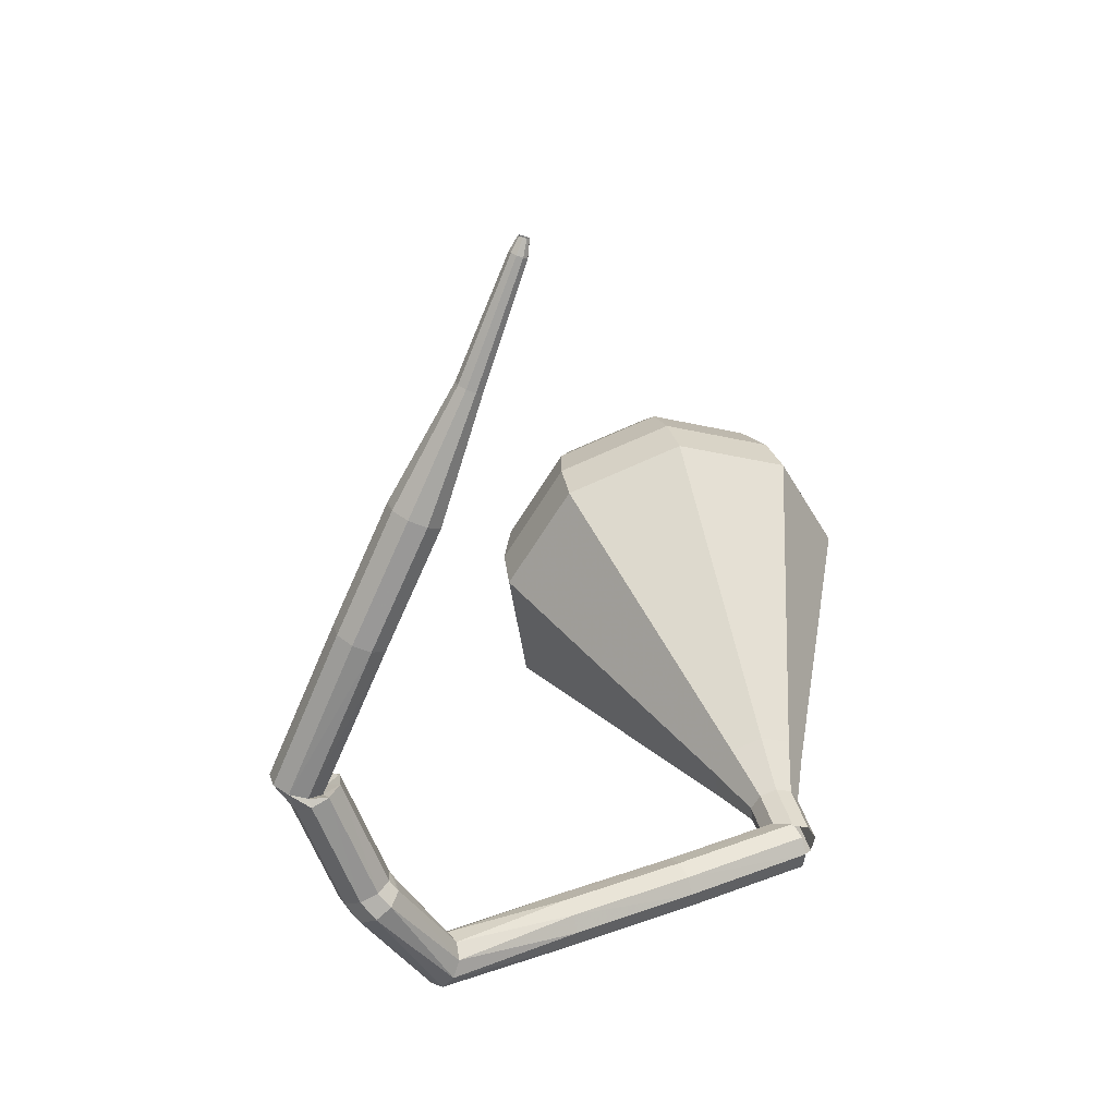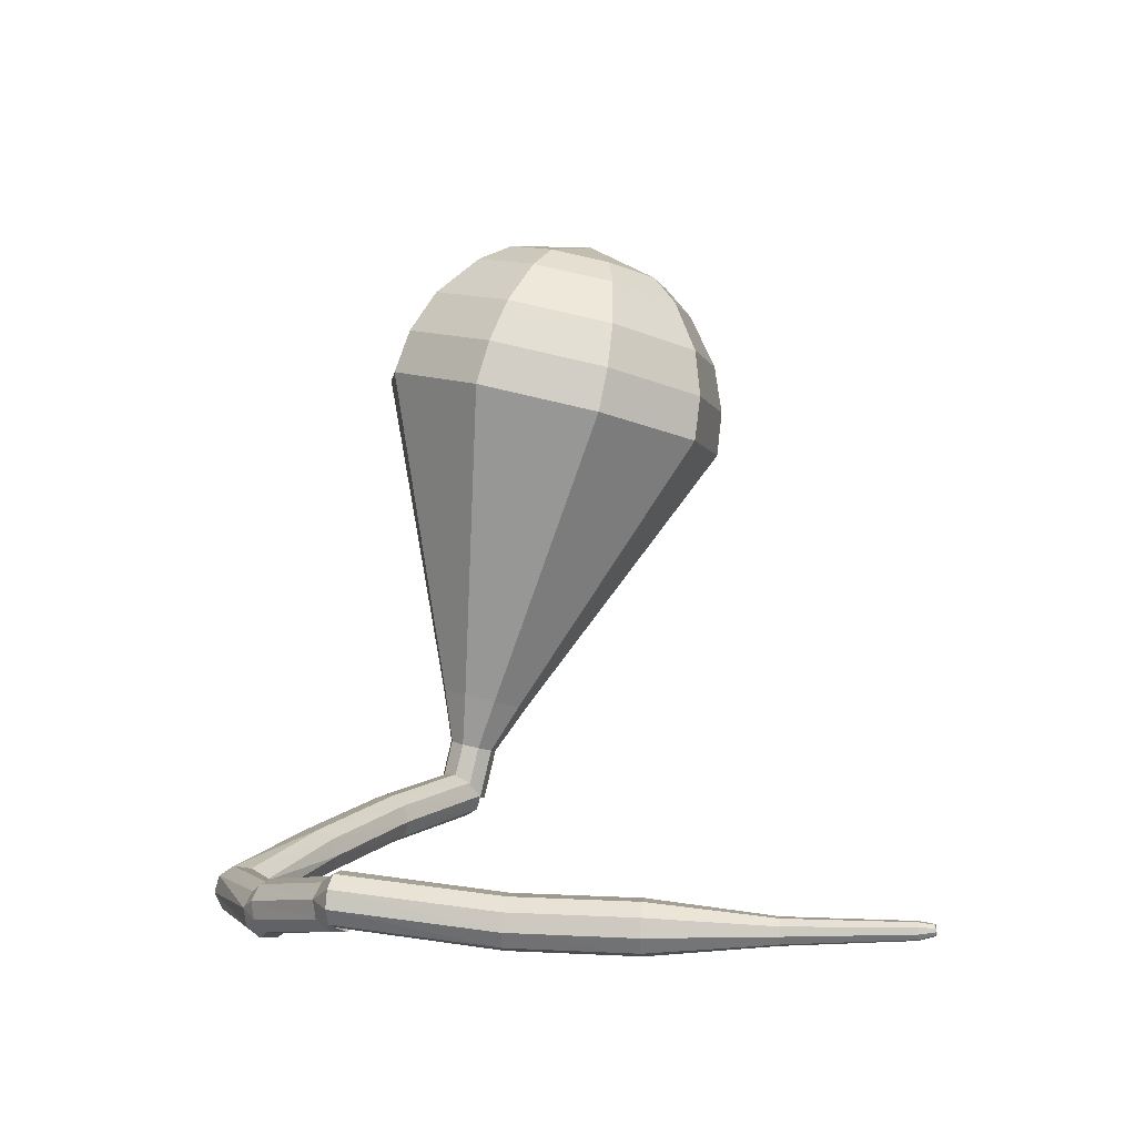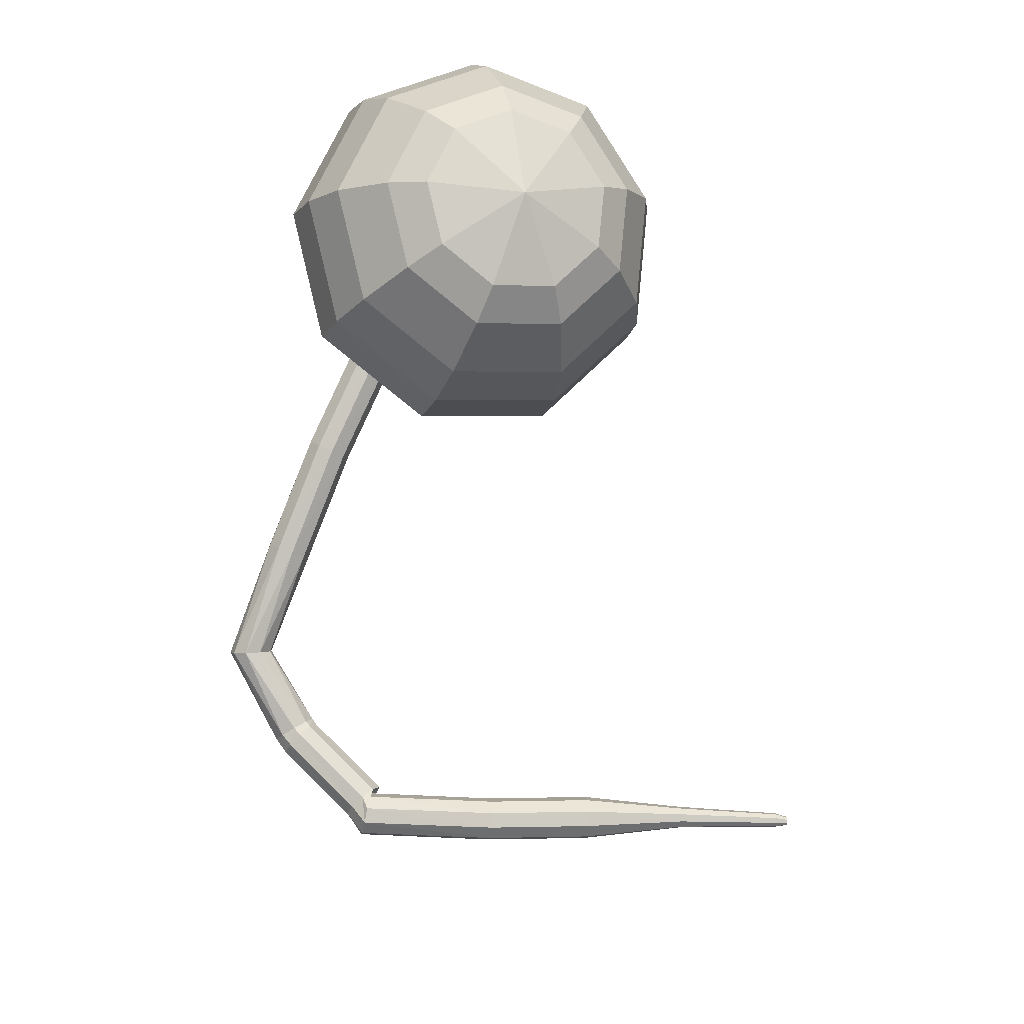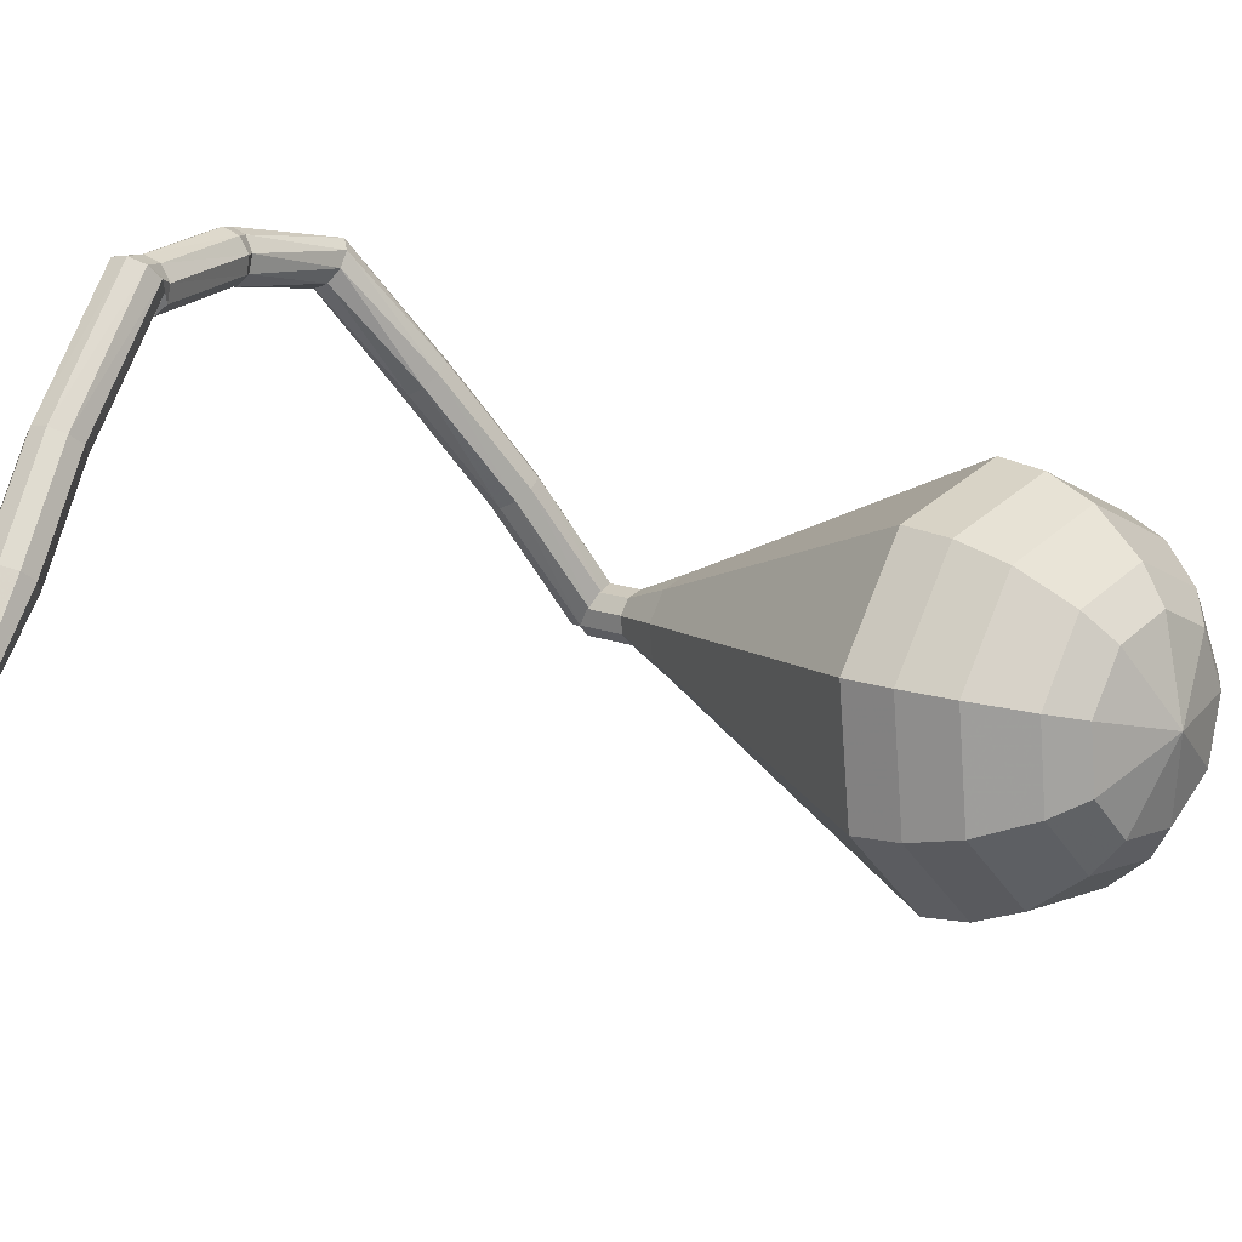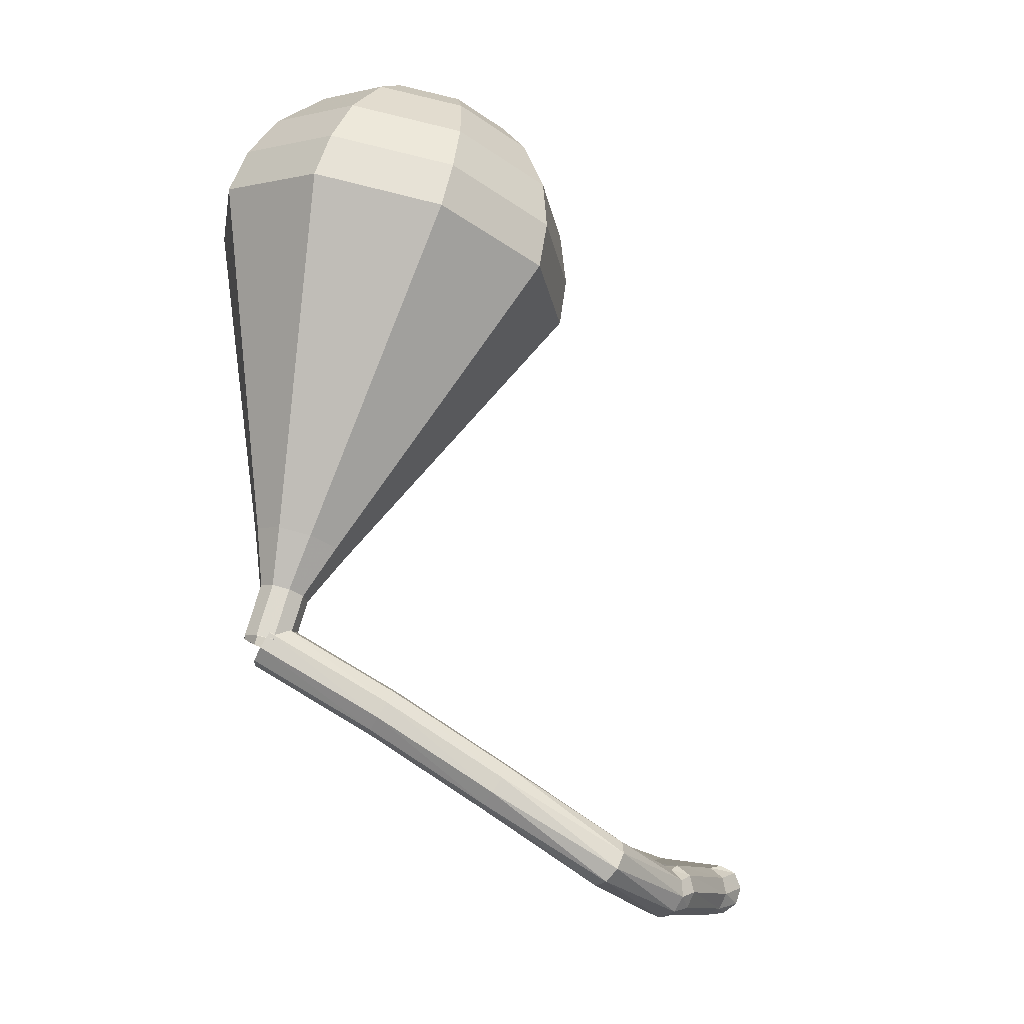
<metadata>
{"format":"obj","ext":"obj","renderer":"f3d","projection":"perspective","resolution":1024,"background":"white","views":[{"elev":-76.4,"azim":-68.2,"up":"+Z"},{"elev":-26.7,"azim":-128.4,"up":"+Z"},{"elev":56.0,"azim":-137.3,"up":"+Z"},{"elev":20.1,"azim":-75.8,"up":"+Y"},{"elev":5.2,"azim":114.2,"up":"+Z"}]}
</metadata>
<code>
g tube1
v 164.9 147.9 176.2
v 164.7 147.5 175.6
v 164.2 147.2 175.3
v 163.5 147.1 175.4
v 163 147.3 175.9
v 163 147.6 176.5
v 163.3 147.9 177
v 164 148.2 177.1
v 164.6 148.1 176.8
v 164.9 147.9 176.2
v 163.8 152.4 173.6
v 163.6 152 173.1
v 163.1 151.7 172.8
v 162.5 151.6 172.9
v 162 151.8 173.3
v 161.9 152.1 173.9
v 162.2 152.5 174.4
v 162.9 152.7 174.5
v 163.5 152.7 174.2
v 163.8 152.4 173.6
v 162.5 156.7 170.8
v 162.4 156.3 170.3
v 161.9 156 170
v 161.2 155.8 170.1
v 160.7 156 170.5
v 160.6 156.3 171.1
v 160.9 156.7 171.5
v 161.5 157 171.6
v 162.2 157 171.3
v 162.5 156.7 170.8
v 160.9 161.3 167.9
v 161 160.8 167.4
v 160.7 160.3 167.1
v 160.2 159.9 167.2
v 159.7 159.8 167.6
v 159.4 160 168.2
v 159.5 160.6 168.6
v 159.9 161.1 168.7
v 160.5 161.4 168.4
v 160.9 161.3 167.9
v 156.7 162.4 165.9
v 156.9 162.1 165.3
v 156.9 161.5 165
v 156.7 160.9 165.1
v 156.4 160.5 165.6
v 156.1 160.6 166.2
v 156 161.1 166.7
v 156.2 161.7 166.8
v 156.4 162.3 166.5
v 156.7 162.4 165.9
v 155.9 162.6 165.9
v 156.1 162.4 165.3
v 156.1 161.8 165
v 156.1 161.1 165.1
v 155.9 160.7 165.6
v 155.8 160.7 166.3
v 155.7 161.1 166.8
v 155.7 161.8 166.9
v 155.8 162.4 166.6
v 155.9 162.6 165.9
v 151.9 162.6 164.9
v 152 162.4 164.2
v 152 161.8 163.9
v 151.9 161.1 164
v 151.8 160.7 164.5
v 151.6 160.7 165.2
v 151.5 161.1 165.7
v 151.6 161.8 165.8
v 151.7 162.4 165.5
v 151.9 162.6 164.9
v 150.6 162.8 164.8
v 150.8 162.7 164.2
v 151.3 162.3 163.9
v 151.7 161.7 164
v 151.9 161.3 164.5
v 151.8 161.3 165.2
v 151.4 161.6 165.7
v 151 162.1 165.8
v 150.7 162.6 165.5
v 150.6 162.8 164.8
v 146.3 158.5 163.8
v 146.5 158.4 163.2
v 147 158 162.8
v 147.5 157.6 162.9
v 147.7 157.2 163.5
v 147.7 157.1 164.1
v 147.3 157.4 164.6
v 146.8 157.9 164.8
v 146.4 158.3 164.4
v 146.3 158.5 163.8
v 143.1 155.2 163.4
v 143.3 155.1 162.8
v 143.7 154.7 162.5
v 144.2 154.2 162.6
v 144.5 153.9 163.1
v 144.4 153.8 163.8
v 144.1 154.1 164.3
v 143.6 154.6 164.4
v 143.2 155 164.1
v 143.1 155.2 163.4
v 140.2 151.6 163.1
v 140.3 151.5 162.8
v 140.5 151.3 162.6
v 140.7 151.1 162.7
v 140.8 150.9 163
v 140.8 150.9 163.3
v 140.7 151 163.6
v 140.4 151.3 163.6
v 140.2 151.5 163.4
v 140.2 151.6 163.1
v 136.9 148.4 162.9
v 137 148.4 162.7
v 137.1 148.2 162.6
v 137.2 148 162.6
v 137.3 147.9 162.8
v 137.3 147.9 163
v 137.2 148 163.2
v 137.1 148.2 163.2
v 136.9 148.3 163.1
v 136.9 148.4 162.9
v 136.5 147.9 162.9
v 136.6 147.9 162.7
v 136.6 147.8 162.7
v 136.7 147.7 162.7
v 136.8 147.6 162.8
v 136.8 147.6 162.9
v 136.7 147.7 163
v 136.6 147.8 163.1
v 136.6 147.9 163
v 136.5 147.9 162.9
f 1 2 12
f 12 11 1
f 2 3 13
f 13 12 2
f 3 4 14
f 14 13 3
f 4 5 15
f 15 14 4
f 5 6 16
f 16 15 5
f 6 7 17
f 17 16 6
f 7 8 18
f 18 17 7
f 8 9 19
f 19 18 8
f 9 10 20
f 20 19 9
f 11 12 22
f 22 21 11
f 12 13 23
f 23 22 12
f 13 14 24
f 24 23 13
f 14 15 25
f 25 24 14
f 15 16 26
f 26 25 15
f 16 17 27
f 27 26 16
f 17 18 28
f 28 27 17
f 18 19 29
f 29 28 18
f 19 20 30
f 30 29 19
f 21 22 32
f 32 31 21
f 22 23 33
f 33 32 22
f 23 24 34
f 34 33 23
f 24 25 35
f 35 34 24
f 25 26 36
f 36 35 25
f 26 27 37
f 37 36 26
f 27 28 38
f 38 37 27
f 28 29 39
f 39 38 28
f 29 30 40
f 40 39 29
f 31 32 42
f 42 41 31
f 32 33 43
f 43 42 32
f 33 34 44
f 44 43 33
f 34 35 45
f 45 44 34
f 35 36 46
f 46 45 35
f 36 37 47
f 47 46 36
f 37 38 48
f 48 47 37
f 38 39 49
f 49 48 38
f 39 40 50
f 50 49 39
f 41 42 52
f 52 51 41
f 42 43 53
f 53 52 42
f 43 44 54
f 54 53 43
f 44 45 55
f 55 54 44
f 45 46 56
f 56 55 45
f 46 47 57
f 57 56 46
f 47 48 58
f 58 57 47
f 48 49 59
f 59 58 48
f 49 50 60
f 60 59 49
f 51 52 62
f 62 61 51
f 52 53 63
f 63 62 52
f 53 54 64
f 64 63 53
f 54 55 65
f 65 64 54
f 55 56 66
f 66 65 55
f 56 57 67
f 67 66 56
f 57 58 68
f 68 67 57
f 58 59 69
f 69 68 58
f 59 60 70
f 70 69 59
f 61 62 72
f 72 71 61
f 62 63 73
f 73 72 62
f 63 64 74
f 74 73 63
f 64 65 75
f 75 74 64
f 65 66 76
f 76 75 65
f 66 67 77
f 77 76 66
f 67 68 78
f 78 77 67
f 68 69 79
f 79 78 68
f 69 70 80
f 80 79 69
f 71 72 82
f 82 81 71
f 72 73 83
f 83 82 72
f 73 74 84
f 84 83 73
f 74 75 85
f 85 84 74
f 75 76 86
f 86 85 75
f 76 77 87
f 87 86 76
f 77 78 88
f 88 87 77
f 78 79 89
f 89 88 78
f 79 80 90
f 90 89 79
f 81 82 92
f 92 91 81
f 82 83 93
f 93 92 82
f 83 84 94
f 94 93 83
f 84 85 95
f 95 94 84
f 85 86 96
f 96 95 85
f 86 87 97
f 97 96 86
f 87 88 98
f 98 97 87
f 88 89 99
f 99 98 88
f 89 90 100
f 100 99 89
f 91 92 102
f 102 101 91
f 92 93 103
f 103 102 92
f 93 94 104
f 104 103 93
f 94 95 105
f 105 104 94
f 95 96 106
f 106 105 95
f 96 97 107
f 107 106 96
f 97 98 108
f 108 107 97
f 98 99 109
f 109 108 98
f 99 100 110
f 110 109 99
f 101 102 112
f 112 111 101
f 102 103 113
f 113 112 102
f 103 104 114
f 114 113 103
f 104 105 115
f 115 114 104
f 105 106 116
f 116 115 105
f 106 107 117
f 117 116 106
f 107 108 118
f 118 117 107
f 108 109 119
f 119 118 108
f 109 110 120
f 120 119 109
f 111 112 122
f 122 121 111
f 112 113 123
f 123 122 112
f 113 114 124
f 124 123 113
f 114 115 125
f 125 124 114
f 115 116 126
f 126 125 115
f 116 117 127
f 127 126 116
f 117 118 128
f 128 127 117
f 118 119 129
f 129 128 118
f 119 120 130
f 130 129 119
v 164.1 148.6 176.2
v 163.5 148.5 175.9
v 163.1 147.9 175.8
v 163.1 147.3 175.8
v 163.5 146.8 176
v 164.1 146.7 176.4
v 164.6 147 176.6
v 164.8 147.7 176.6
v 164.6 148.3 176.5
v 164.1 148.6 176.2
v 164.1 148.6 176.2
v 163.5 148.5 175.9
v 163.1 148 175.7
v 163.1 147.3 175.8
v 163.5 146.8 176
v 164.1 146.7 176.4
v 164.6 147 176.6
v 164.8 147.7 176.7
v 164.6 148.3 176.5
v 164.1 148.6 176.2
v 163.1 148.8 178
v 162.5 148.7 177.7
v 162.1 148.1 177.6
v 162.1 147.5 177.6
v 162.5 146.9 177.9
v 163.1 146.8 178.2
v 163.6 147.2 178.5
v 163.8 147.8 178.5
v 163.6 148.5 178.4
v 163.1 148.8 178
v 162.3 149.8 179.9
v 161.1 149.6 179.3
v 160.4 148.6 179
v 160.4 147.3 179.1
v 161.1 146.3 179.6
v 162.2 146.2 180.2
v 163.2 146.8 180.7
v 163.6 148 180.8
v 163.2 149.2 180.5
v 162.3 149.8 179.9
v 161.4 150.9 181.7
v 159.7 150.5 180.9
v 158.6 149 180.4
v 158.6 147.1 180.6
v 159.7 145.7 181.3
v 161.3 145.4 182.2
v 162.8 146.4 182.9
v 163.4 148.2 183.1
v 162.9 150 182.6
v 161.4 150.9 181.7
v 160.6 152 183.6
v 158.4 151.5 182.4
v 156.9 149.5 181.8
v 156.8 147 182
v 158.3 145 183
v 160.5 144.7 184.2
v 162.5 146 185.1
v 163.3 148.4 185.4
v 162.5 150.8 184.7
v 160.6 152 183.6
v 158.9 154.2 187.3
v 155.6 153.4 185.6
v 153.3 150.4 184.7
v 153.3 146.6 185
v 155.4 143.7 186.4
v 158.8 143.2 188.2
v 161.7 145.2 189.6
v 162.9 148.8 189.9
v 161.8 152.4 189
v 158.9 154.2 187.3
v 157.3 156.4 191
v 152.8 155.4 188.7
v 149.8 151.4 187.5
v 149.7 146.3 187.9
v 152.6 142.4 189.8
v 157 141.7 192.2
v 161 144.3 194.1
v 162.6 149.2 194.5
v 161.1 154 193.3
v 157.3 156.4 191
v 156.3 156.3 192.6
v 152 155.3 190.4
v 149.1 151.4 189.2
v 149.1 146.5 189.6
v 151.8 142.8 191.5
v 156.1 142.1 193.8
v 160 144.6 195.6
v 161.5 149.3 196.1
v 160.1 153.9 194.9
v 156.3 156.3 192.6
v 155.3 155.7 194.3
v 151.5 154.8 192.3
v 148.9 151.4 191.2
v 148.8 146.9 191.6
v 151.3 143.6 193.2
v 155.1 143 195.4
v 158.6 145.3 197
v 160 149.5 197.3
v 158.7 153.6 196.3
v 155.3 155.7 194.3
v 154.2 154.3 195.9
v 151.2 153.7 194.4
v 149.3 151 193.6
v 149.2 147.6 193.9
v 151.1 145.1 195.1
v 154 144.6 196.8
v 156.7 146.4 198
v 157.7 149.6 198.3
v 156.8 152.7 197.5
v 154.2 154.3 195.9
v 153.5 153.1 196.8
v 151.4 152.6 195.7
v 149.9 150.7 195.1
v 149.9 148.2 195.3
v 151.3 146.3 196.2
v 153.4 146 197.4
v 155.3 147.3 198.3
v 156.1 149.6 198.5
v 155.4 151.9 197.9
v 153.5 153.1 196.8
v 152.5 149.6 197.6
v 152.5 149.6 197.6
v 152.5 149.6 197.6
v 152.5 149.6 197.6
v 152.5 149.6 197.6
v 152.5 149.6 197.6
v 152.5 149.6 197.6
v 152.5 149.6 197.6
v 152.5 149.6 197.6
v 152.5 149.6 197.6
f 131 132 142
f 142 141 131
f 132 133 143
f 143 142 132
f 133 134 144
f 144 143 133
f 134 135 145
f 145 144 134
f 135 136 146
f 146 145 135
f 136 137 147
f 147 146 136
f 137 138 148
f 148 147 137
f 138 139 149
f 149 148 138
f 139 140 150
f 150 149 139
f 141 142 152
f 152 151 141
f 142 143 153
f 153 152 142
f 143 144 154
f 154 153 143
f 144 145 155
f 155 154 144
f 145 146 156
f 156 155 145
f 146 147 157
f 157 156 146
f 147 148 158
f 158 157 147
f 148 149 159
f 159 158 148
f 149 150 160
f 160 159 149
f 151 152 162
f 162 161 151
f 152 153 163
f 163 162 152
f 153 154 164
f 164 163 153
f 154 155 165
f 165 164 154
f 155 156 166
f 166 165 155
f 156 157 167
f 167 166 156
f 157 158 168
f 168 167 157
f 158 159 169
f 169 168 158
f 159 160 170
f 170 169 159
f 161 162 172
f 172 171 161
f 162 163 173
f 173 172 162
f 163 164 174
f 174 173 163
f 164 165 175
f 175 174 164
f 165 166 176
f 176 175 165
f 166 167 177
f 177 176 166
f 167 168 178
f 178 177 167
f 168 169 179
f 179 178 168
f 169 170 180
f 180 179 169
f 171 172 182
f 182 181 171
f 172 173 183
f 183 182 172
f 173 174 184
f 184 183 173
f 174 175 185
f 185 184 174
f 175 176 186
f 186 185 175
f 176 177 187
f 187 186 176
f 177 178 188
f 188 187 177
f 178 179 189
f 189 188 178
f 179 180 190
f 190 189 179
f 181 182 192
f 192 191 181
f 182 183 193
f 193 192 182
f 183 184 194
f 194 193 183
f 184 185 195
f 195 194 184
f 185 186 196
f 196 195 185
f 186 187 197
f 197 196 186
f 187 188 198
f 198 197 187
f 188 189 199
f 199 198 188
f 189 190 200
f 200 199 189
f 191 192 202
f 202 201 191
f 192 193 203
f 203 202 192
f 193 194 204
f 204 203 193
f 194 195 205
f 205 204 194
f 195 196 206
f 206 205 195
f 196 197 207
f 207 206 196
f 197 198 208
f 208 207 197
f 198 199 209
f 209 208 198
f 199 200 210
f 210 209 199
f 201 202 212
f 212 211 201
f 202 203 213
f 213 212 202
f 203 204 214
f 214 213 203
f 204 205 215
f 215 214 204
f 205 206 216
f 216 215 205
f 206 207 217
f 217 216 206
f 207 208 218
f 218 217 207
f 208 209 219
f 219 218 208
f 209 210 220
f 220 219 209
f 211 212 222
f 222 221 211
f 212 213 223
f 223 222 212
f 213 214 224
f 224 223 213
f 214 215 225
f 225 224 214
f 215 216 226
f 226 225 215
f 216 217 227
f 227 226 216
f 217 218 228
f 228 227 217
f 218 219 229
f 229 228 218
f 219 220 230
f 230 229 219
f 221 222 232
f 232 231 221
f 222 223 233
f 233 232 222
f 223 224 234
f 234 233 223
f 224 225 235
f 235 234 224
f 225 226 236
f 236 235 225
f 226 227 237
f 237 236 226
f 227 228 238
f 238 237 227
f 228 229 239
f 239 238 228
f 229 230 240
f 240 239 229
f 231 232 242
f 242 241 231
f 232 233 243
f 243 242 232
f 233 234 244
f 244 243 233
f 234 235 245
f 245 244 234
f 235 236 246
f 246 245 235
f 236 237 247
f 247 246 236
f 237 238 248
f 248 247 237
f 238 239 249
f 249 248 238
f 239 240 250
f 250 249 239
f 241 242 252
f 252 251 241
f 242 243 253
f 253 252 242
f 243 244 254
f 254 253 243
f 244 245 255
f 255 254 244
f 245 246 256
f 256 255 245
f 246 247 257
f 257 256 246
f 247 248 258
f 258 257 247
f 248 249 259
f 259 258 248
f 249 250 260
f 260 259 249

</code>
